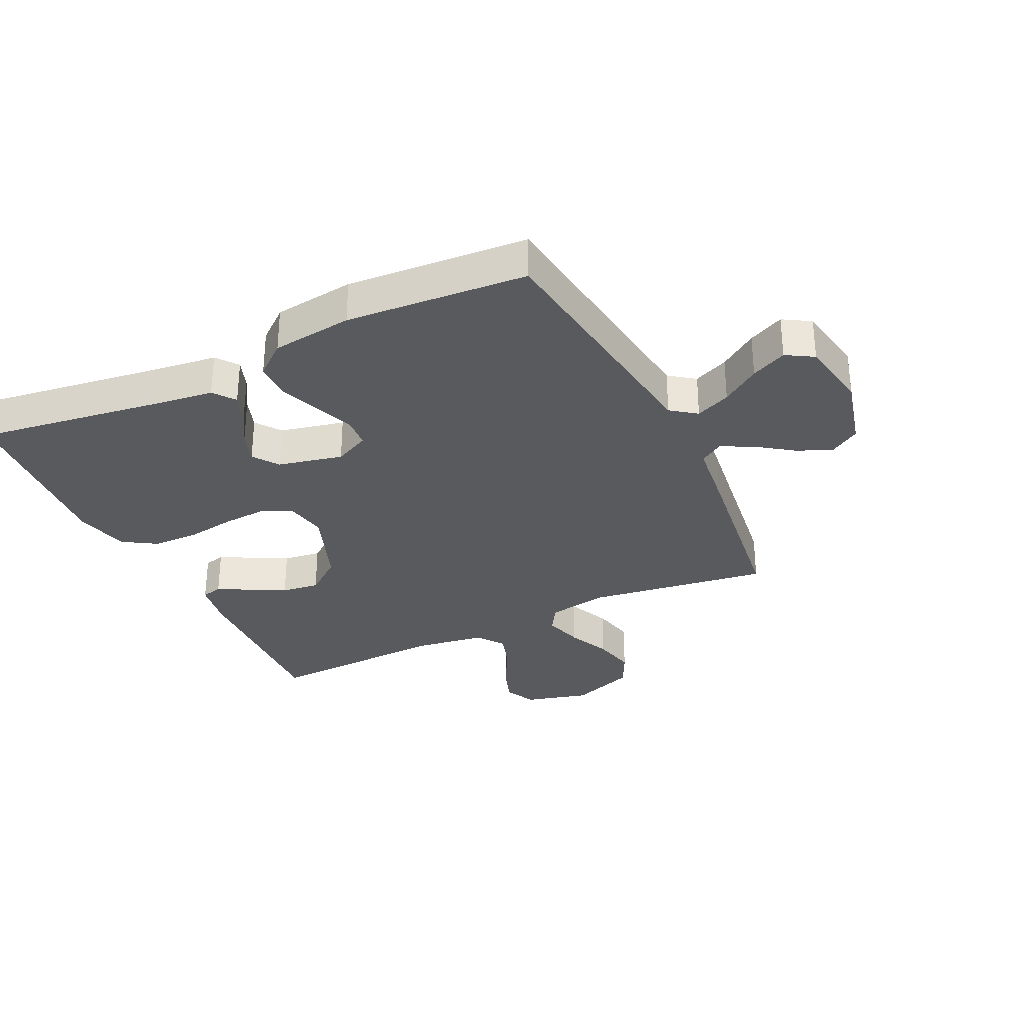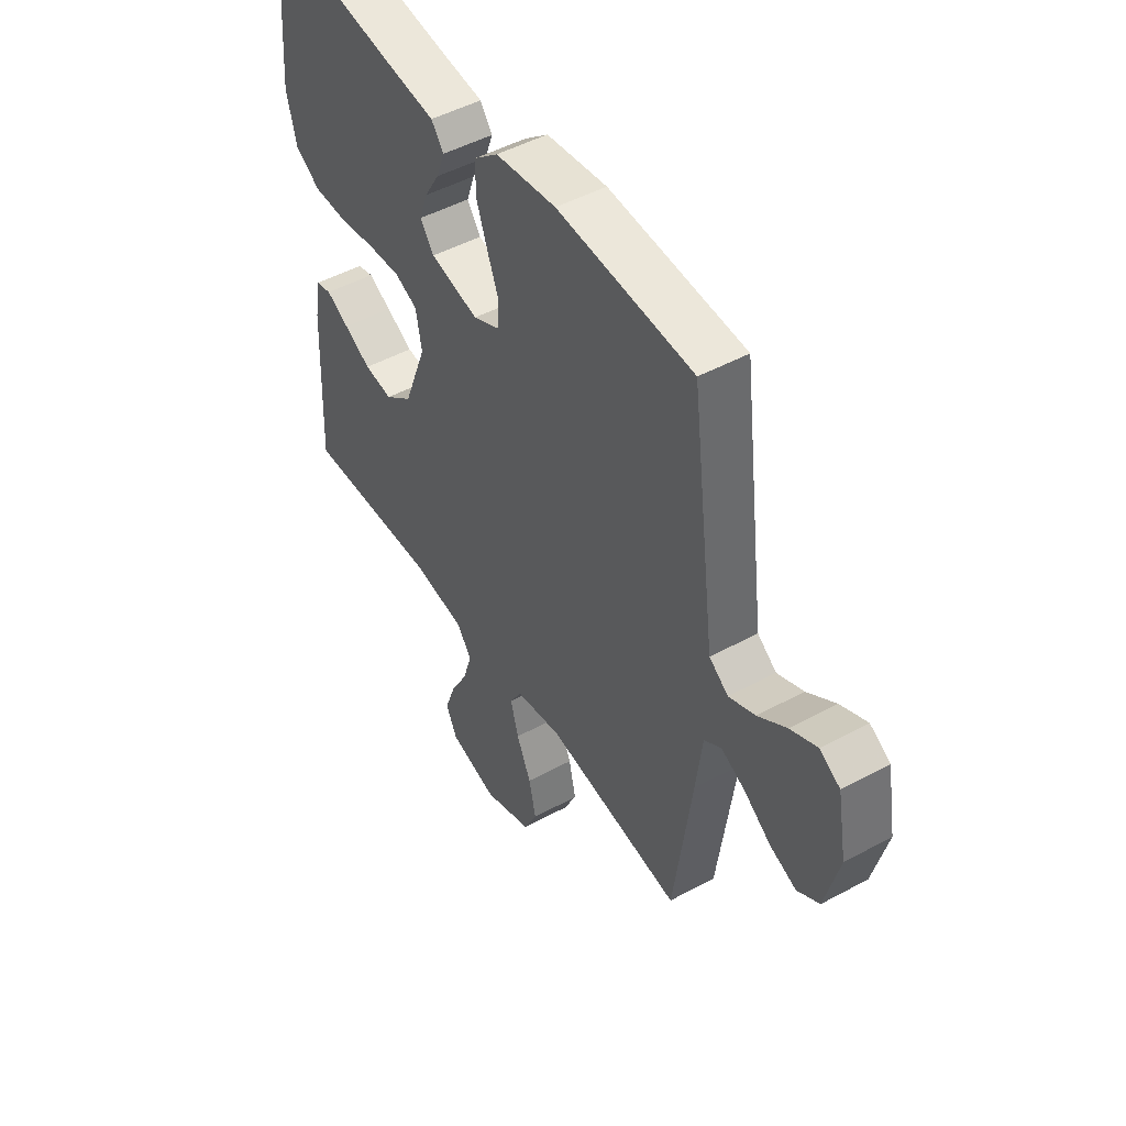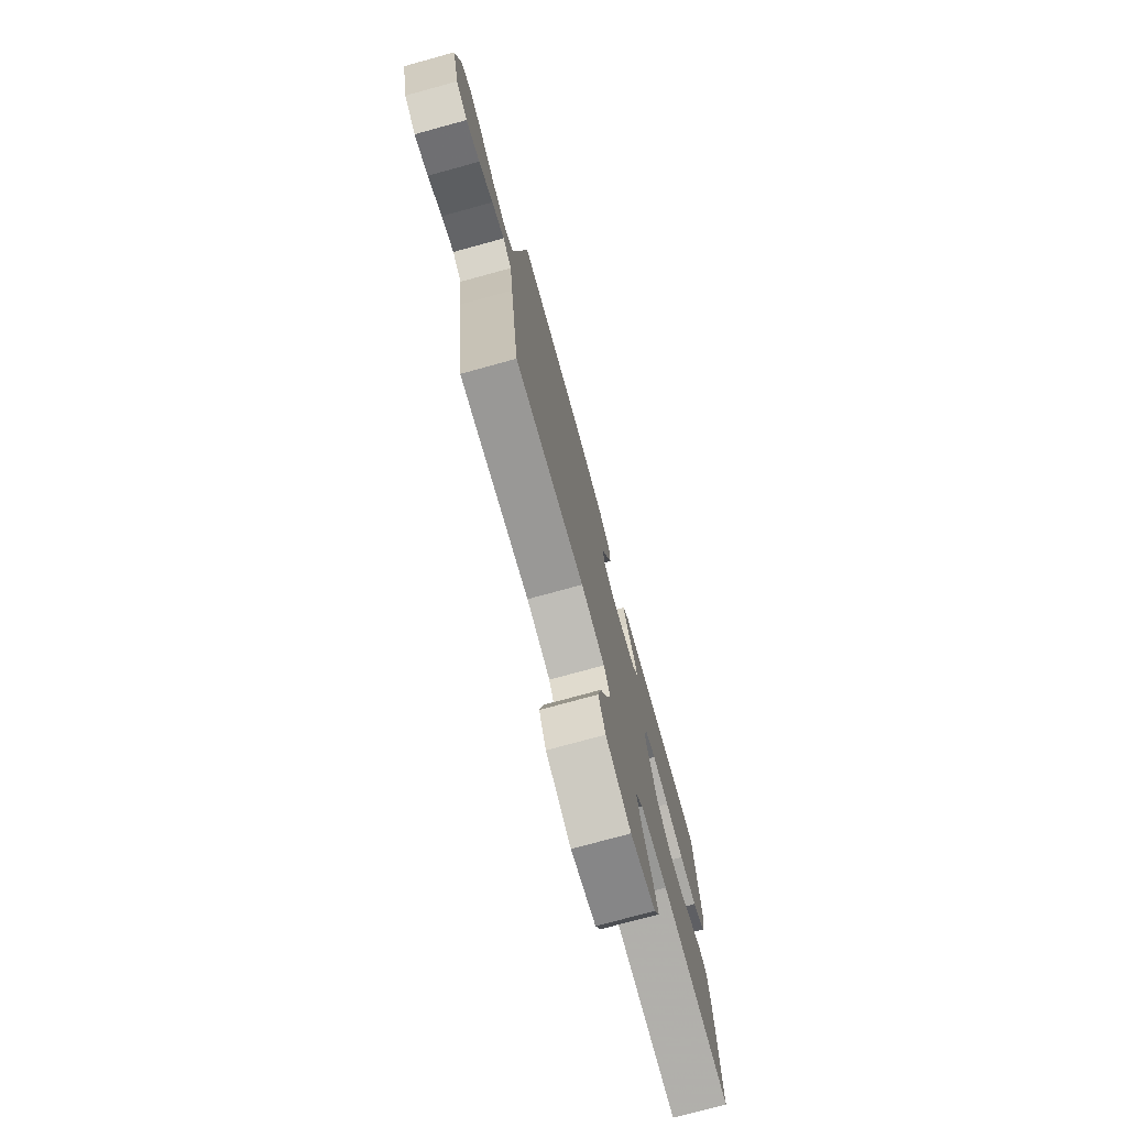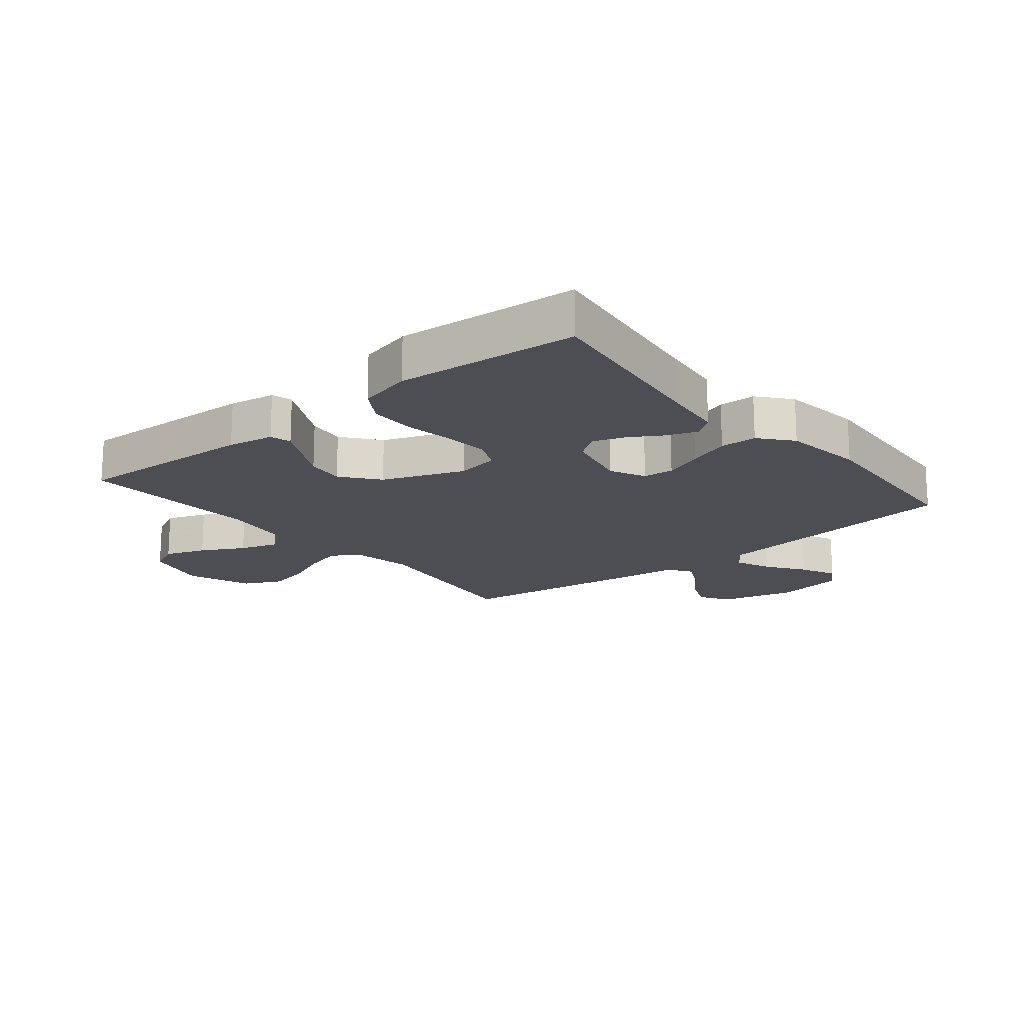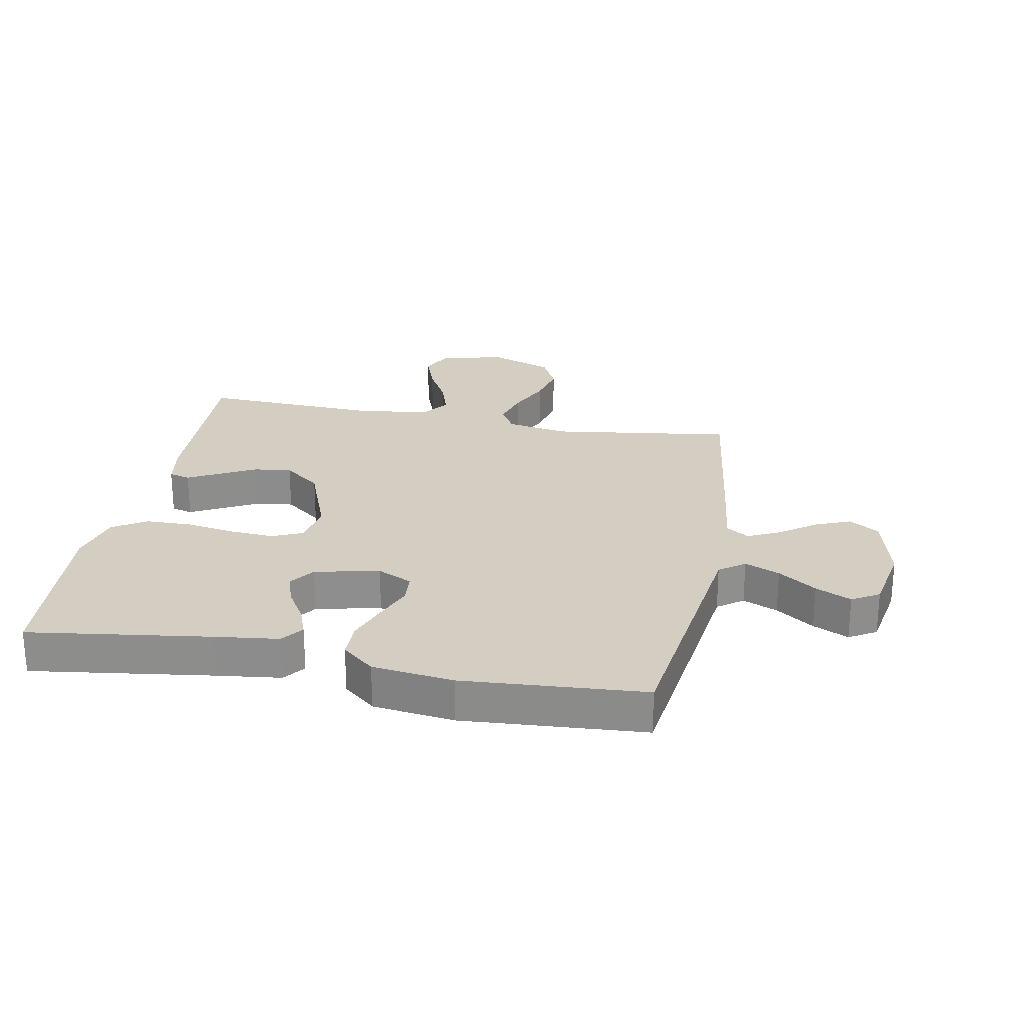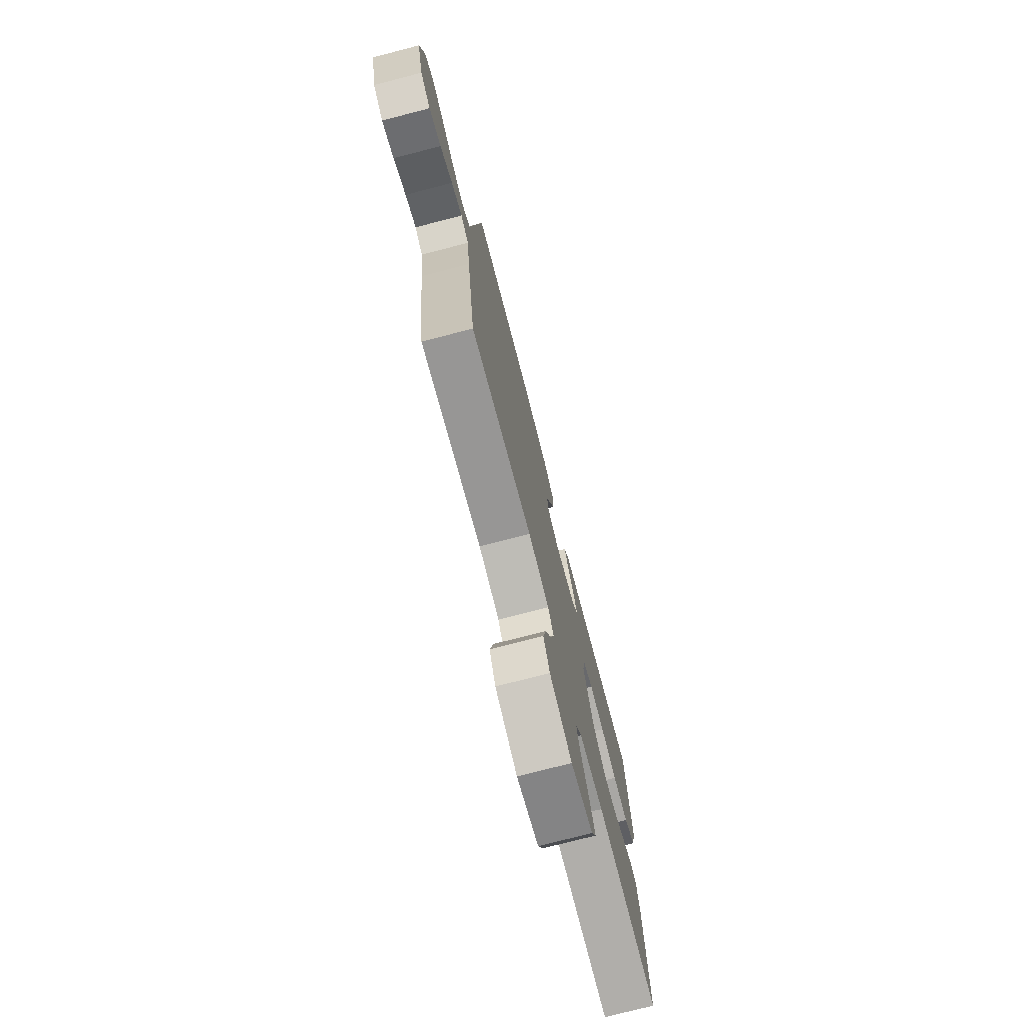
<metadata>
{"format":"obj","ext":"obj","renderer":"f3d","projection":"perspective","resolution":1024,"background":"white","views":[{"elev":-31.3,"azim":25.6,"up":"+Y"},{"elev":48.3,"azim":58.7,"up":"+Z"},{"elev":-76.1,"azim":105.3,"up":"+Z"},{"elev":-17.3,"azim":-50.6,"up":"+Y"},{"elev":25.2,"azim":10.8,"up":"+Y"},{"elev":-75.5,"azim":104.5,"up":"+Z"}]}
</metadata>
<code>
v 0.5 0.07 0.5
v 0.539 0.07 0.2
v 0.555 0.07 0.077
v 0.597 0.07 0.046
v 0.655 0.07 0.071
v 0.718 0.07 0.115
v 0.777 0.07 0.143
v 0.822 0.07 0.116
v 0.843 0.07 0
v 0.812 0.07 -0.123
v 0.763 0.07 -0.154
v 0.705 0.07 -0.13
v 0.645 0.07 -0.087
v 0.592 0.07 -0.061
v 0.554 0.07 -0.086
v 0.54 0.07 -0.2
v 0.5 0.07 -0.5
v 0.2 0.07 -0.458
v 0.098 0.07 -0.476
v 0.071 0.07 -0.521
v 0.089 0.07 -0.585
v 0.121 0.07 -0.657
v 0.137 0.07 -0.728
v 0.107 0.07 -0.789
v 0 0.07 -0.829
v -0.107 0.07 -0.801
v -0.132 0.07 -0.749
v -0.108 0.07 -0.682
v -0.07 0.07 -0.612
v -0.05 0.07 -0.549
v -0.082 0.07 -0.504
v -0.2 0.07 -0.487
v -0.5 0.07 -0.5
v -0.487 0.07 -0.2
v -0.474 0.07 -0.124
v -0.439 0.07 -0.115
v -0.388 0.07 -0.142
v -0.328 0.07 -0.174
v -0.265 0.07 -0.182
v -0.204 0.07 -0.134
v -0.153 0.07 0
v -0.166 0.07 0.071
v -0.216 0.07 0.093
v -0.289 0.07 0.088
v -0.37 0.07 0.075
v -0.446 0.07 0.076
v -0.502 0.07 0.111
v -0.524 0.07 0.2
v -0.5 0.07 0.5
v -0.2 0.07 0.458
v -0.095 0.07 0.445
v -0.068 0.07 0.409
v -0.086 0.07 0.36
v -0.119 0.07 0.305
v -0.137 0.07 0.253
v -0.107 0.07 0.211
v 0 0.07 0.187
v 0.058 0.07 0.215
v 0.062 0.07 0.266
v 0.037 0.07 0.33
v 0.012 0.07 0.399
v 0.013 0.07 0.46
v 0.066 0.07 0.504
v 0.2 0.07 0.521
v 0.5 0 0.5
v 0.539 0 0.2
v 0.555 0 0.077
v 0.597 0 0.046
v 0.655 0 0.071
v 0.718 0 0.115
v 0.777 0 0.143
v 0.822 0 0.116
v 0.843 0 0
v 0.812 0 -0.123
v 0.763 0 -0.154
v 0.705 0 -0.13
v 0.645 0 -0.087
v 0.592 0 -0.061
v 0.554 0 -0.086
v 0.54 0 -0.2
v 0.5 0 -0.5
v 0.2 0 -0.458
v 0.098 0 -0.476
v 0.071 0 -0.521
v 0.089 0 -0.585
v 0.121 0 -0.657
v 0.137 0 -0.728
v 0.107 0 -0.789
v 0 0 -0.829
v -0.107 0 -0.801
v -0.132 0 -0.749
v -0.108 0 -0.682
v -0.07 0 -0.612
v -0.05 0 -0.549
v -0.082 0 -0.504
v -0.2 0 -0.487
v -0.5 0 -0.5
v -0.487 0 -0.2
v -0.474 0 -0.124
v -0.439 0 -0.115
v -0.388 0 -0.142
v -0.328 0 -0.174
v -0.265 0 -0.182
v -0.204 0 -0.134
v -0.153 0 0
v -0.166 0 0.071
v -0.216 0 0.093
v -0.289 0 0.088
v -0.37 0 0.075
v -0.446 0 0.076
v -0.502 0 0.111
v -0.524 0 0.2
v -0.5 0 0.5
v -0.2 0 0.458
v -0.095 0 0.445
v -0.068 0 0.409
v -0.086 0 0.36
v -0.119 0 0.305
v -0.137 0 0.253
v -0.107 0 0.211
v 0 0 0.187
v 0.058 0 0.215
v 0.062 0 0.266
v 0.037 0 0.33
v 0.012 0 0.399
v 0.013 0 0.46
v 0.066 0 0.504
v 0.2 0 0.521
f 64 1 2
f 63 64 2
f 62 63 2
f 61 62 2
f 60 61 2
f 59 60 2
f 58 59 2 3
f 57 58 3 4
f 56 57 4
f 52 53 54
f 51 52 54
f 50 51 54
f 50 54 55
f 49 50 55
f 48 49 55
f 47 48 55
f 46 47 55
f 45 46 55
f 44 45 55
f 43 44 55 56
f 36 37 38
f 35 36 38
f 34 35 38
f 33 34 38
f 32 33 38
f 31 32 38 39
f 30 31 39 40
f 27 28 29
f 26 27 29
f 25 26 29
f 24 25 29
f 23 24 29
f 22 23 29
f 21 22 29
f 20 21 29 30
f 30 40 41
f 20 30 41
f 19 20 41
f 15 16 17 18
f 11 12 13
f 10 11 13
f 9 10 13
f 8 9 13
f 7 8 13
f 6 7 13
f 5 6 13
f 4 5 13 14
f 4 14 15
f 56 4 15
f 43 56 15
f 42 43 15
f 19 41 42
f 18 19 42
f 15 18 42
f 66 65 128
f 66 128 127
f 66 127 126
f 66 126 125
f 66 125 124
f 66 124 123
f 67 66 123 122
f 68 67 122 121
f 68 121 120
f 118 117 116
f 118 116 115
f 118 115 114
f 119 118 114
f 119 114 113
f 119 113 112
f 119 112 111
f 119 111 110
f 119 110 109
f 119 109 108
f 120 119 108 107
f 102 101 100
f 102 100 99
f 102 99 98
f 102 98 97
f 102 97 96
f 103 102 96 95
f 104 103 95 94
f 93 92 91
f 93 91 90
f 93 90 89
f 93 89 88
f 93 88 87
f 93 87 86
f 93 86 85
f 94 93 85 84
f 105 104 94
f 105 94 84
f 105 84 83
f 82 81 80 79
f 77 76 75
f 77 75 74
f 77 74 73
f 77 73 72
f 77 72 71
f 77 71 70
f 77 70 69
f 78 77 69 68
f 79 78 68
f 79 68 120
f 79 120 107
f 79 107 106
f 106 105 83
f 106 83 82
f 106 82 79
f 1 65 66 2
f 2 66 67 3
f 3 67 68 4
f 4 68 69 5
f 5 69 70 6
f 6 70 71 7
f 7 71 72 8
f 8 72 73 9
f 9 73 74 10
f 10 74 75 11
f 11 75 76 12
f 12 76 77 13
f 13 77 78 14
f 14 78 79 15
f 15 79 80 16
f 16 80 81 17
f 17 81 82 18
f 18 82 83 19
f 19 83 84 20
f 20 84 85 21
f 21 85 86 22
f 22 86 87 23
f 23 87 88 24
f 24 88 89 25
f 25 89 90 26
f 26 90 91 27
f 27 91 92 28
f 28 92 93 29
f 29 93 94 30
f 30 94 95 31
f 31 95 96 32
f 32 96 97 33
f 33 97 98 34
f 34 98 99 35
f 35 99 100 36
f 36 100 101 37
f 37 101 102 38
f 38 102 103 39
f 39 103 104 40
f 40 104 105 41
f 41 105 106 42
f 42 106 107 43
f 43 107 108 44
f 44 108 109 45
f 45 109 110 46
f 46 110 111 47
f 47 111 112 48
f 48 112 113 49
f 49 113 114 50
f 50 114 115 51
f 51 115 116 52
f 52 116 117 53
f 53 117 118 54
f 54 118 119 55
f 55 119 120 56
f 56 120 121 57
f 57 121 122 58
f 58 122 123 59
f 59 123 124 60
f 60 124 125 61
f 61 125 126 62
f 62 126 127 63
f 63 127 128 64
f 64 128 65 1

</code>
